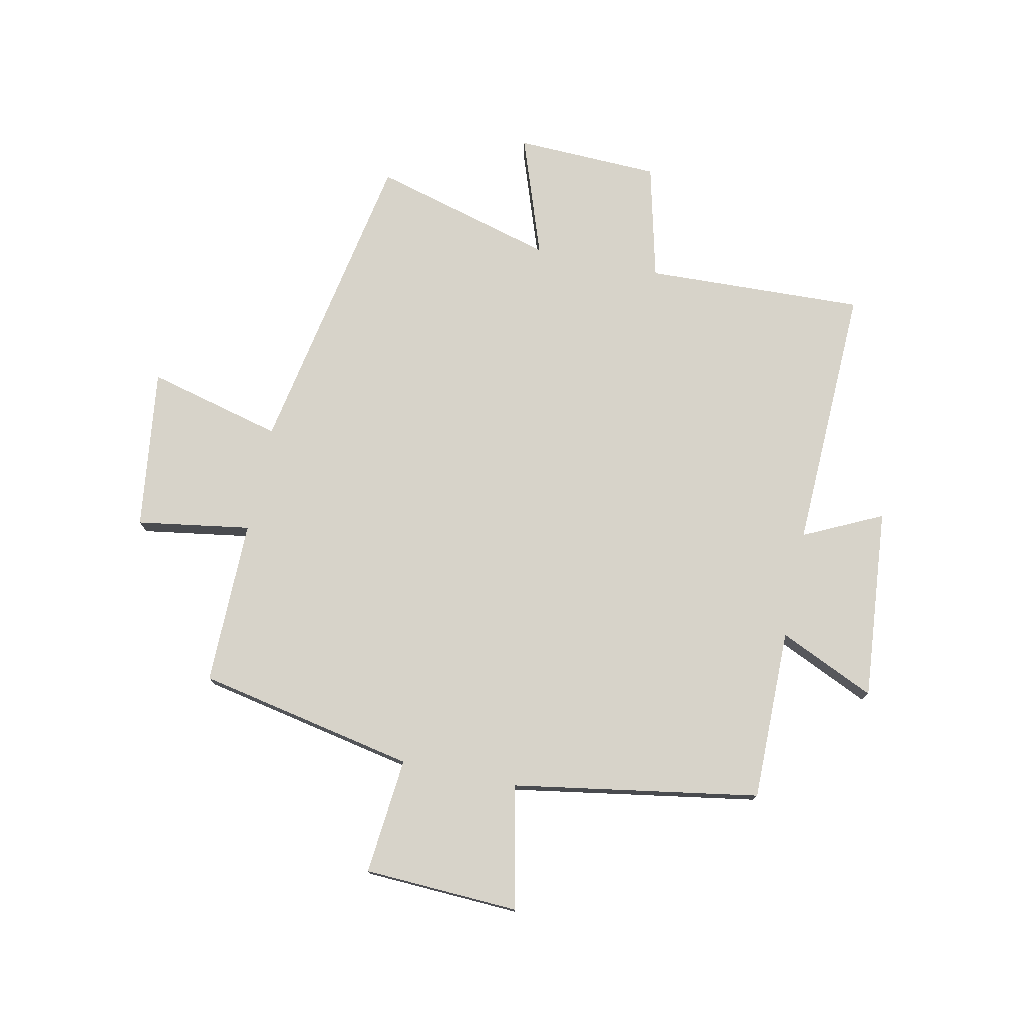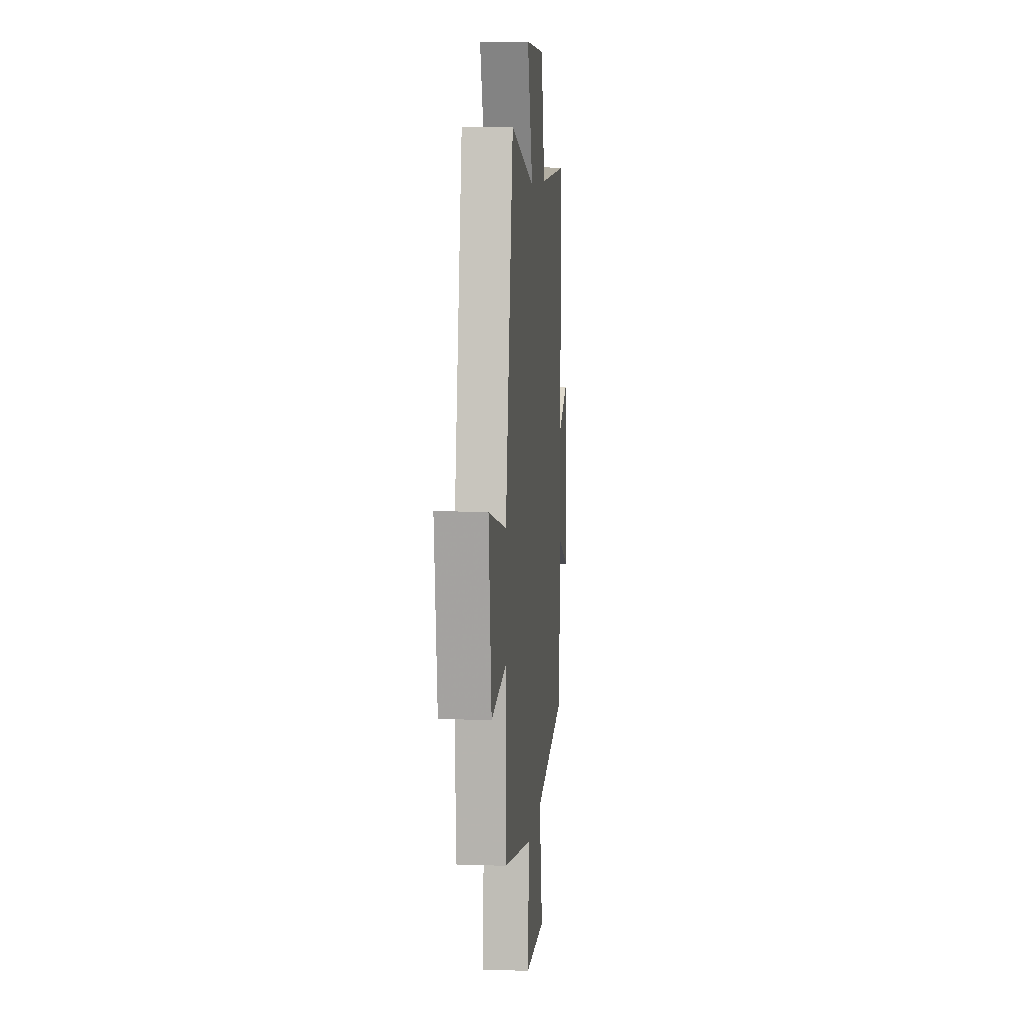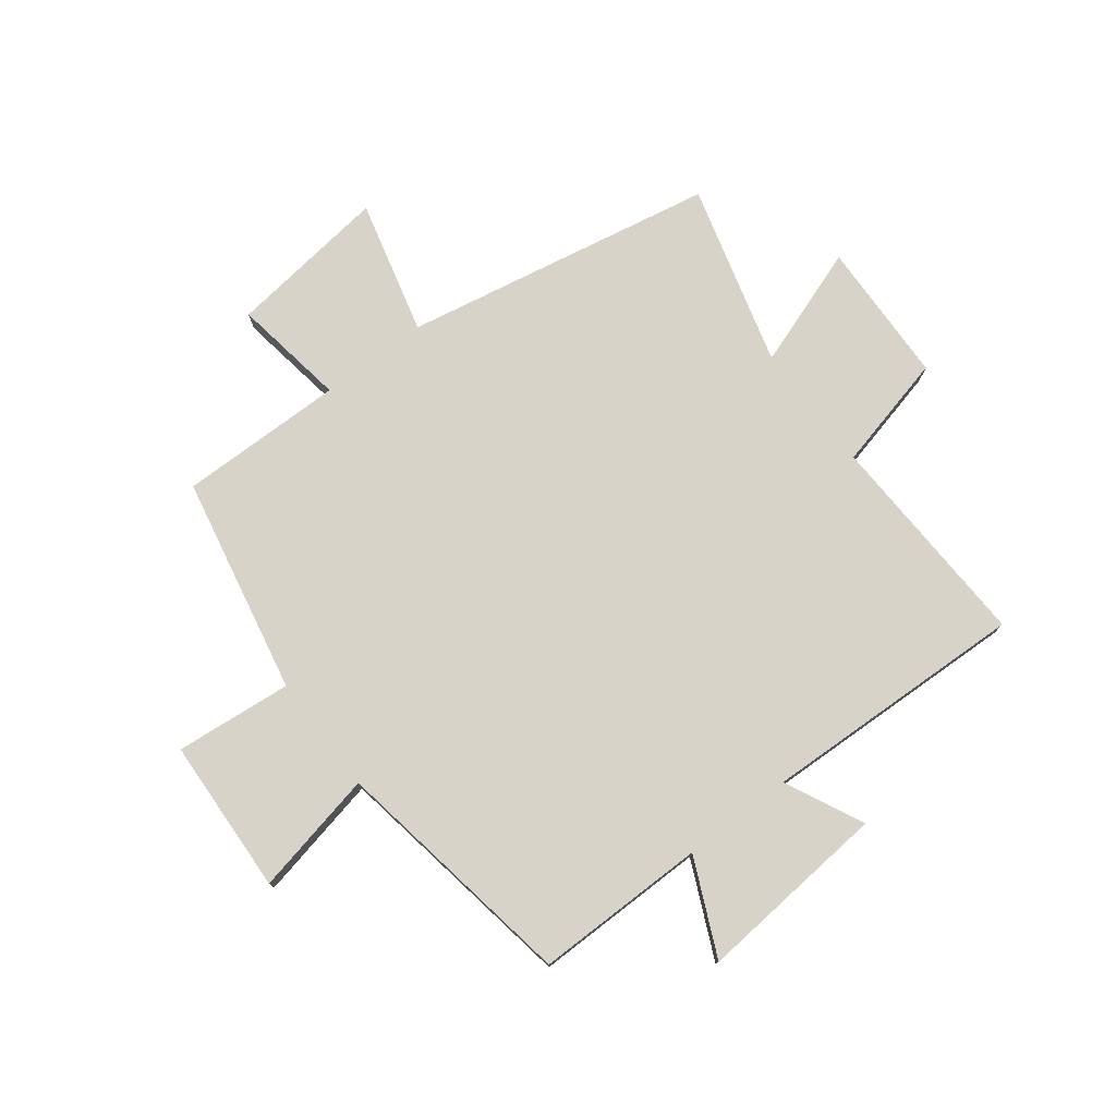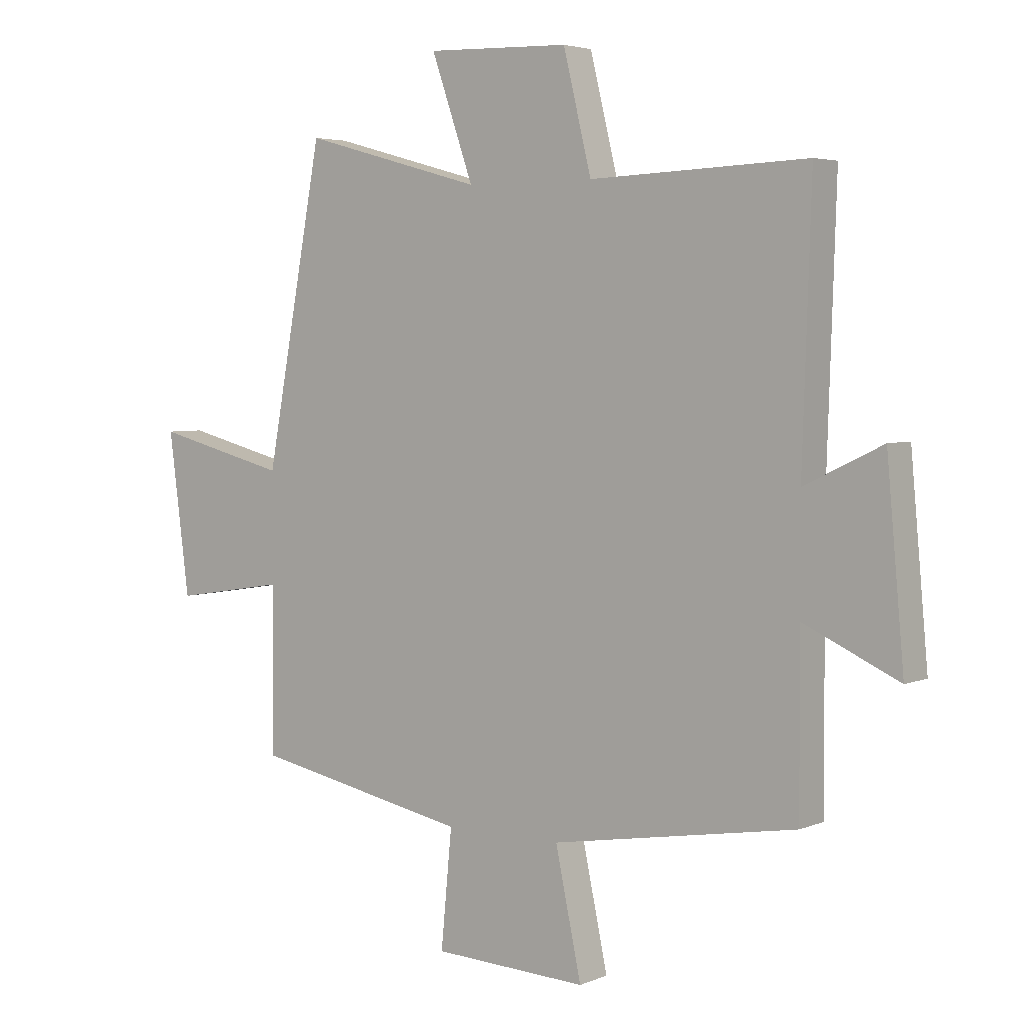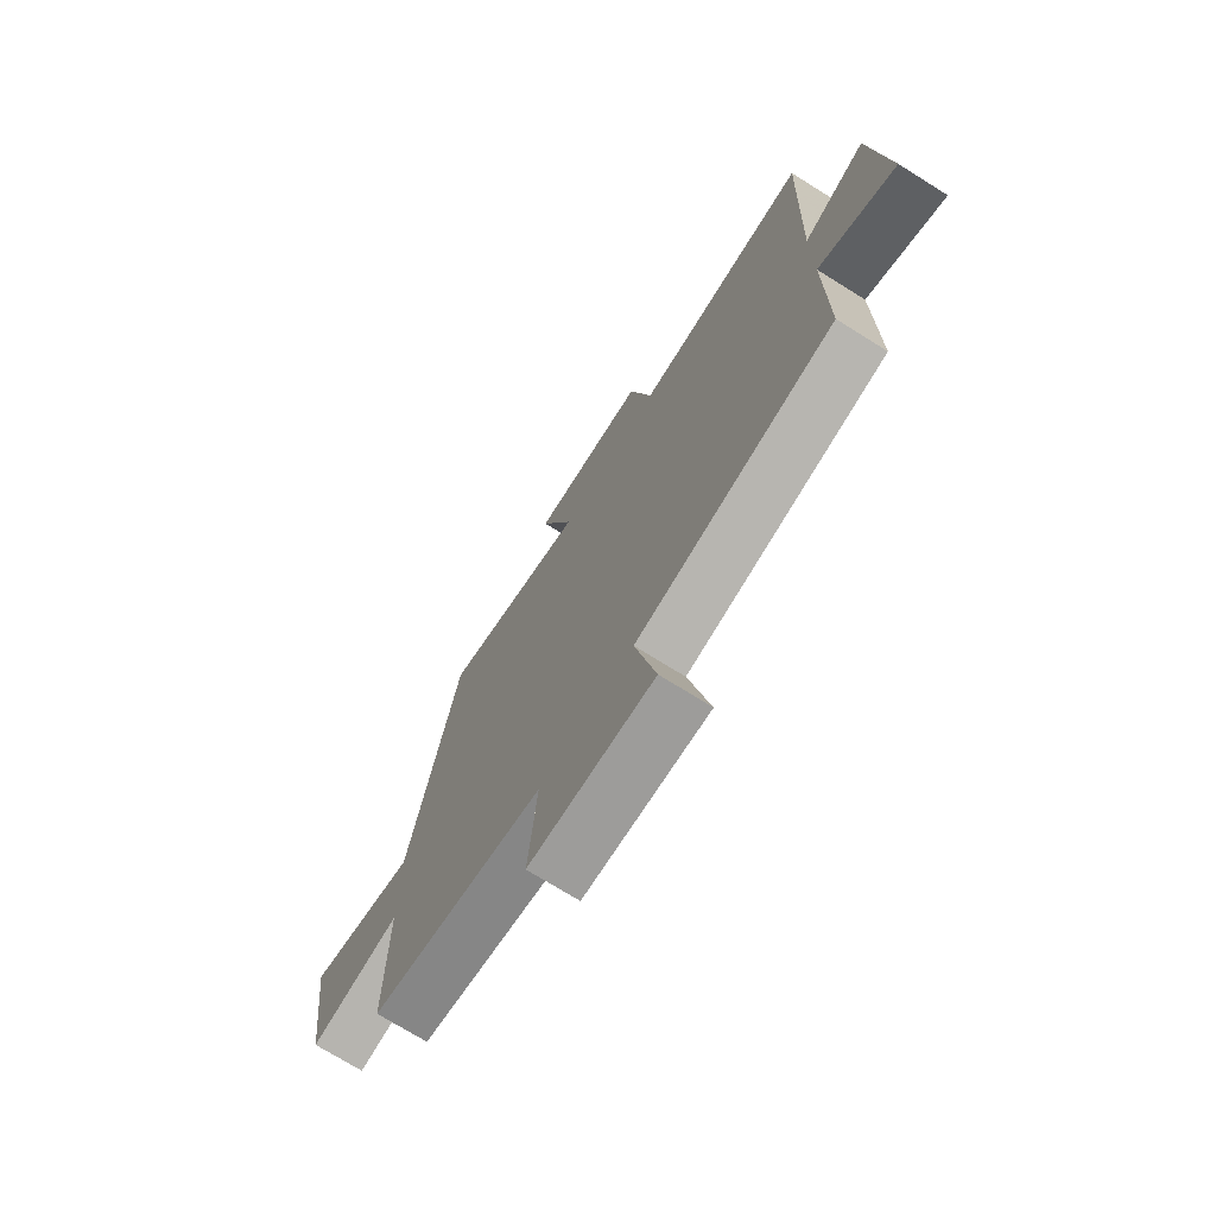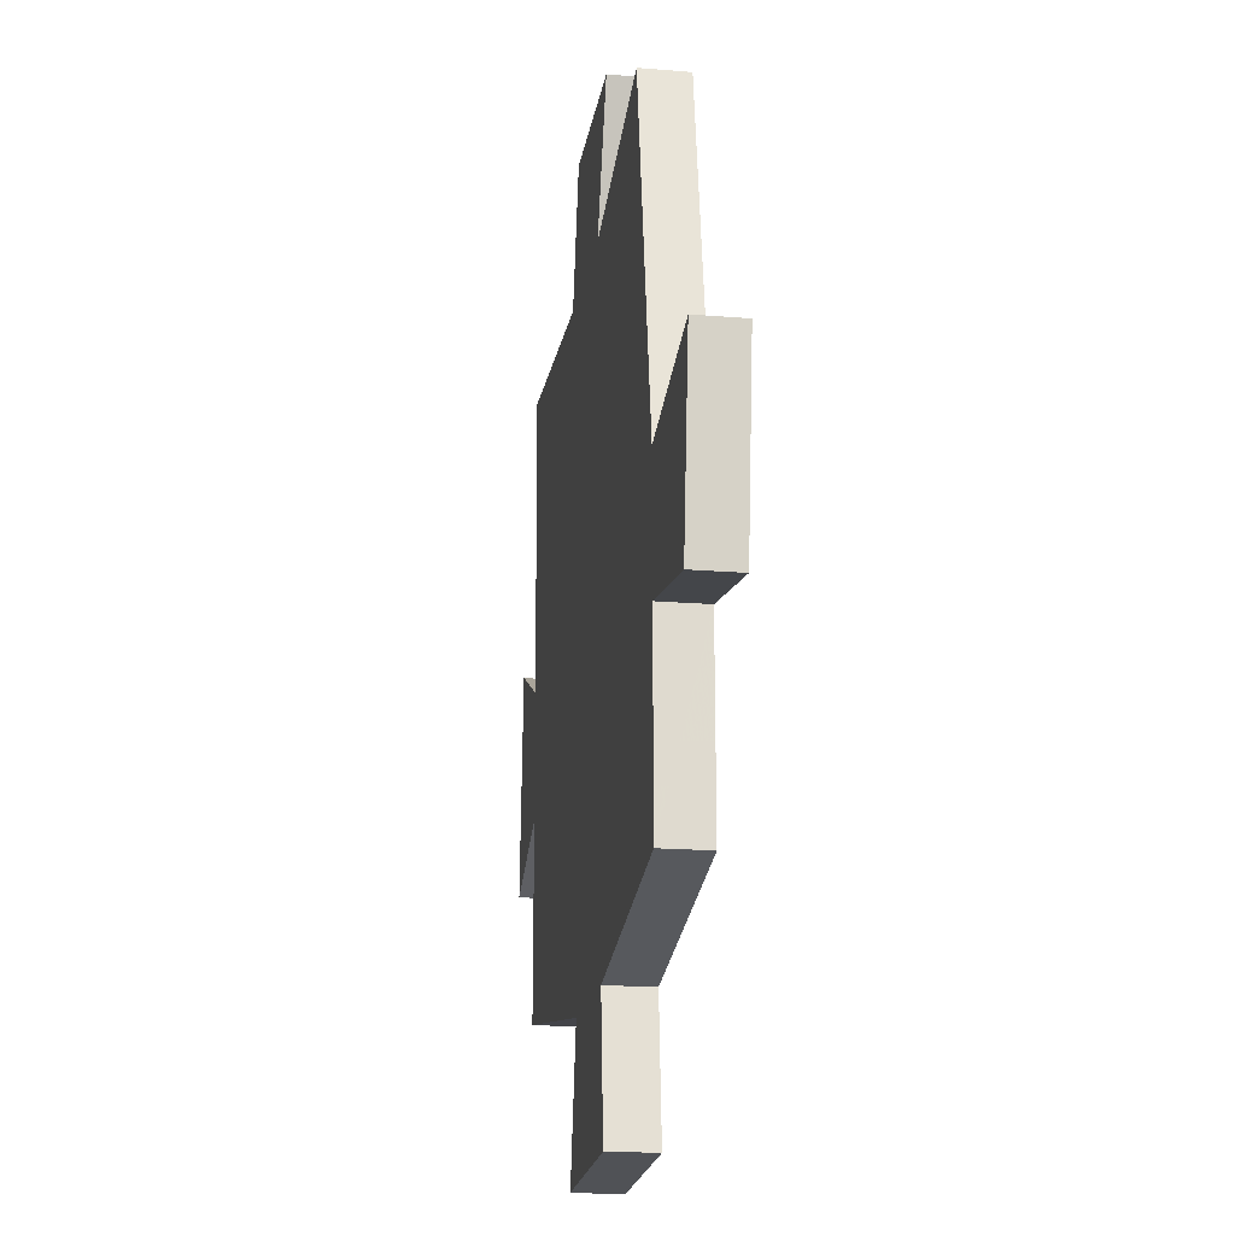
<metadata>
{"format":"obj","ext":"obj","renderer":"f3d","projection":"perspective","resolution":1024,"background":"white","views":[{"elev":76.3,"azim":-168.1,"up":"+Y"},{"elev":8.9,"azim":95.3,"up":"+Z"},{"elev":76.5,"azim":-127.3,"up":"+Y"},{"elev":4.0,"azim":-143.1,"up":"+Z"},{"elev":-72.5,"azim":-122.0,"up":"+Z"},{"elev":-18.6,"azim":80.9,"up":"+Z"}]}
</metadata>
<code>
v -0.515 0.07 0.515
v -0.138 0.07 0.5
v -0.089 0.07 0.7
v 0.159 0.07 0.708
v 0.086 0.07 0.5
v 0.4 0.07 0.586
v 0.5 0.07 0.048
v 0.732 0.07 0.107
v 0.696 0.07 -0.171
v 0.5 0.07 -0.14
v 0.502 0.07 -0.425
v 0.127 0.07 -0.5
v 0.146 0.07 -0.701
v -0.122 0.07 -0.713
v -0.077 0.07 -0.5
v -0.502 0.07 -0.429
v -0.5 0.07 -0.133
v -0.665 0.07 -0.208
v -0.635 0.07 0.122
v -0.5 0.07 0.057
v -0.515 0 0.515
v -0.138 0 0.5
v -0.089 0 0.7
v 0.159 0 0.708
v 0.086 0 0.5
v 0.4 0 0.586
v 0.5 0 0.048
v 0.732 0 0.107
v 0.696 0 -0.171
v 0.5 0 -0.14
v 0.502 0 -0.425
v 0.127 0 -0.5
v 0.146 0 -0.701
v -0.122 0 -0.713
v -0.077 0 -0.5
v -0.502 0 -0.429
v -0.5 0 -0.133
v -0.665 0 -0.208
v -0.635 0 0.122
v -0.5 0 0.057
f 17 18 19 20
f 15 16 17
f 15 17 20
f 12 13 14 15
f 10 11 12 15
f 10 15 20 1
f 7 8 9 10
f 5 6 7 10
f 2 3 4 5
f 2 5 10
f 1 2 10
f 40 39 38 37
f 37 36 35
f 40 37 35
f 35 34 33 32
f 35 32 31 30
f 21 40 35 30
f 30 29 28 27
f 30 27 26 25
f 25 24 23 22
f 30 25 22
f 30 22 21
f 1 21 22 2
f 2 22 23 3
f 3 23 24 4
f 4 24 25 5
f 5 25 26 6
f 6 26 27 7
f 7 27 28 8
f 8 28 29 9
f 9 29 30 10
f 10 30 31 11
f 11 31 32 12
f 12 32 33 13
f 13 33 34 14
f 14 34 35 15
f 15 35 36 16
f 16 36 37 17
f 17 37 38 18
f 18 38 39 19
f 19 39 40 20
f 20 40 21 1

</code>
